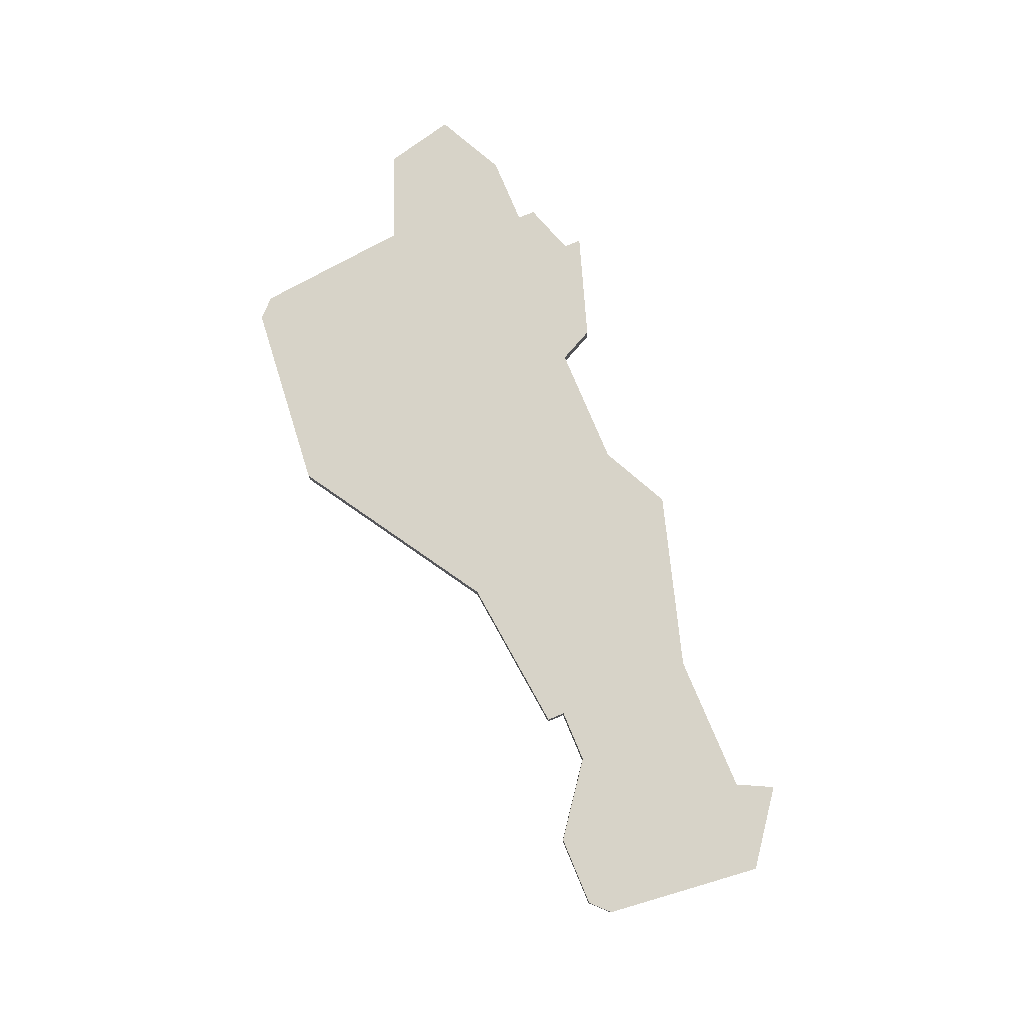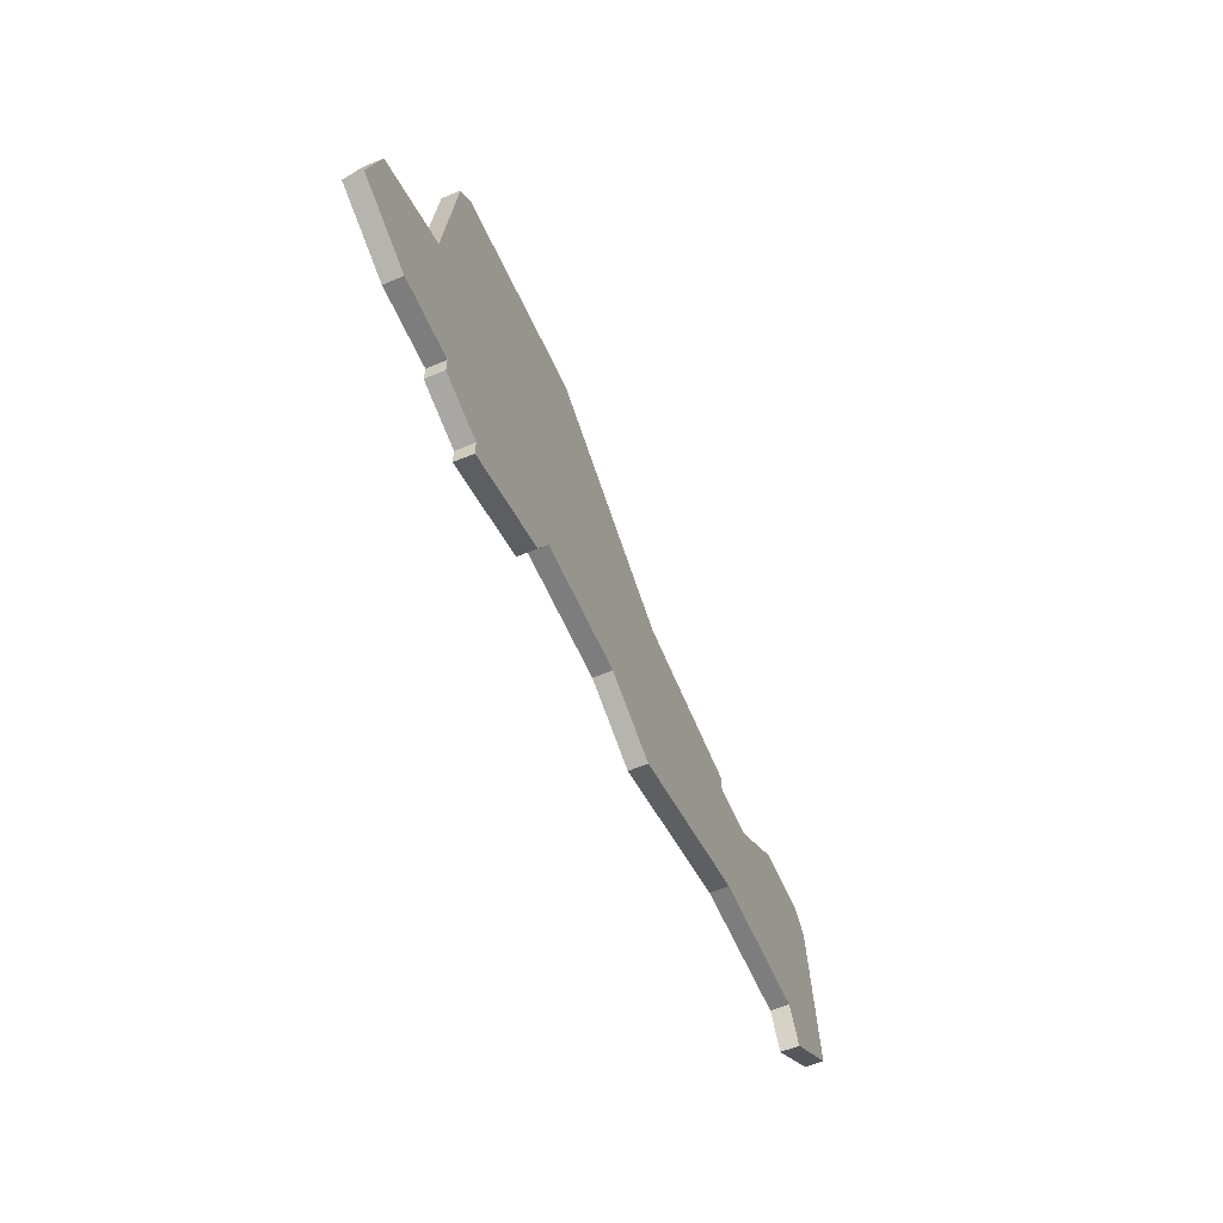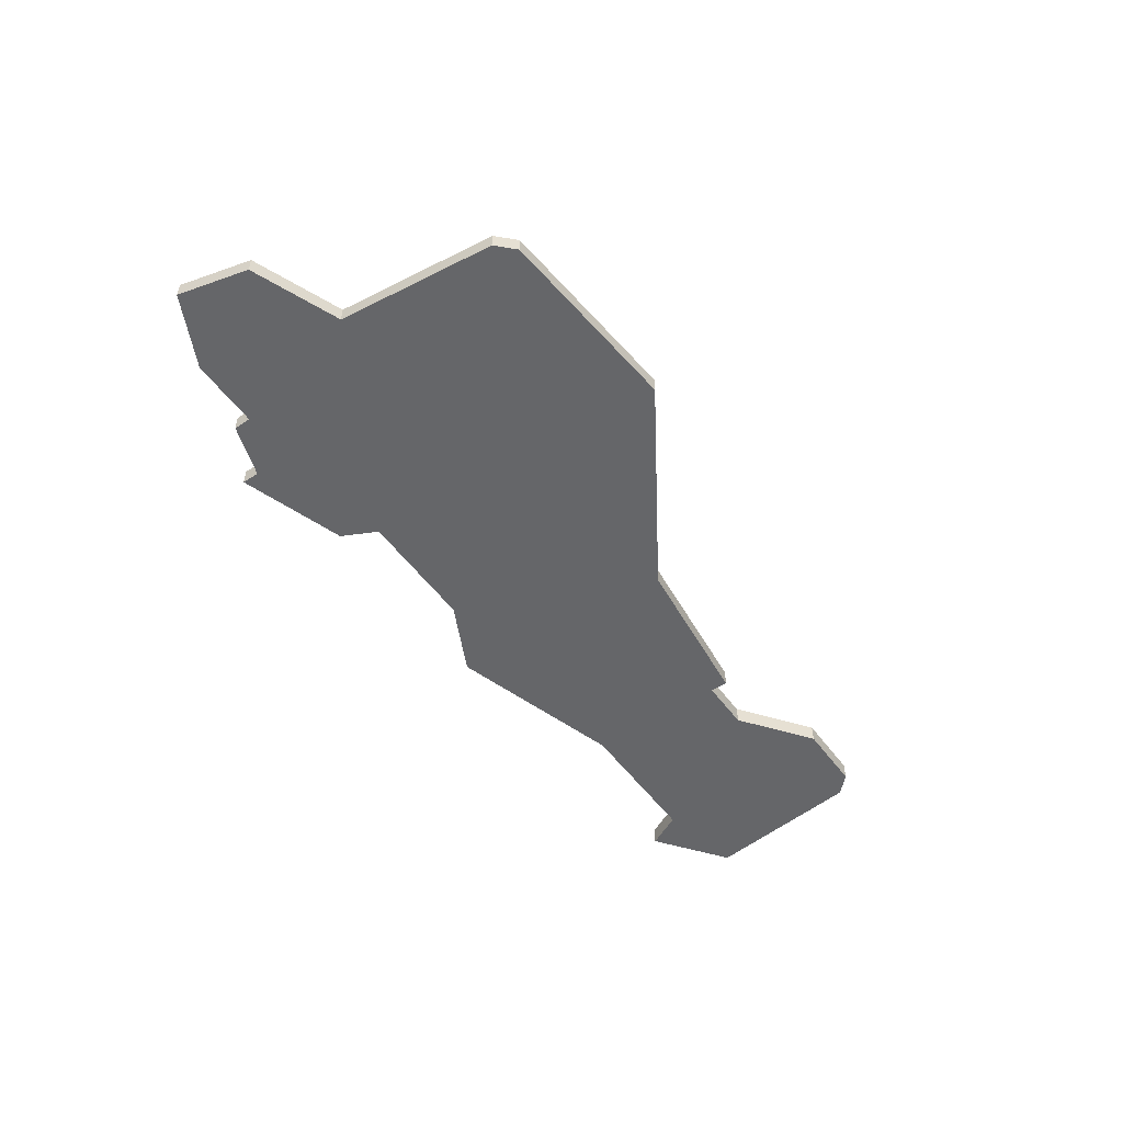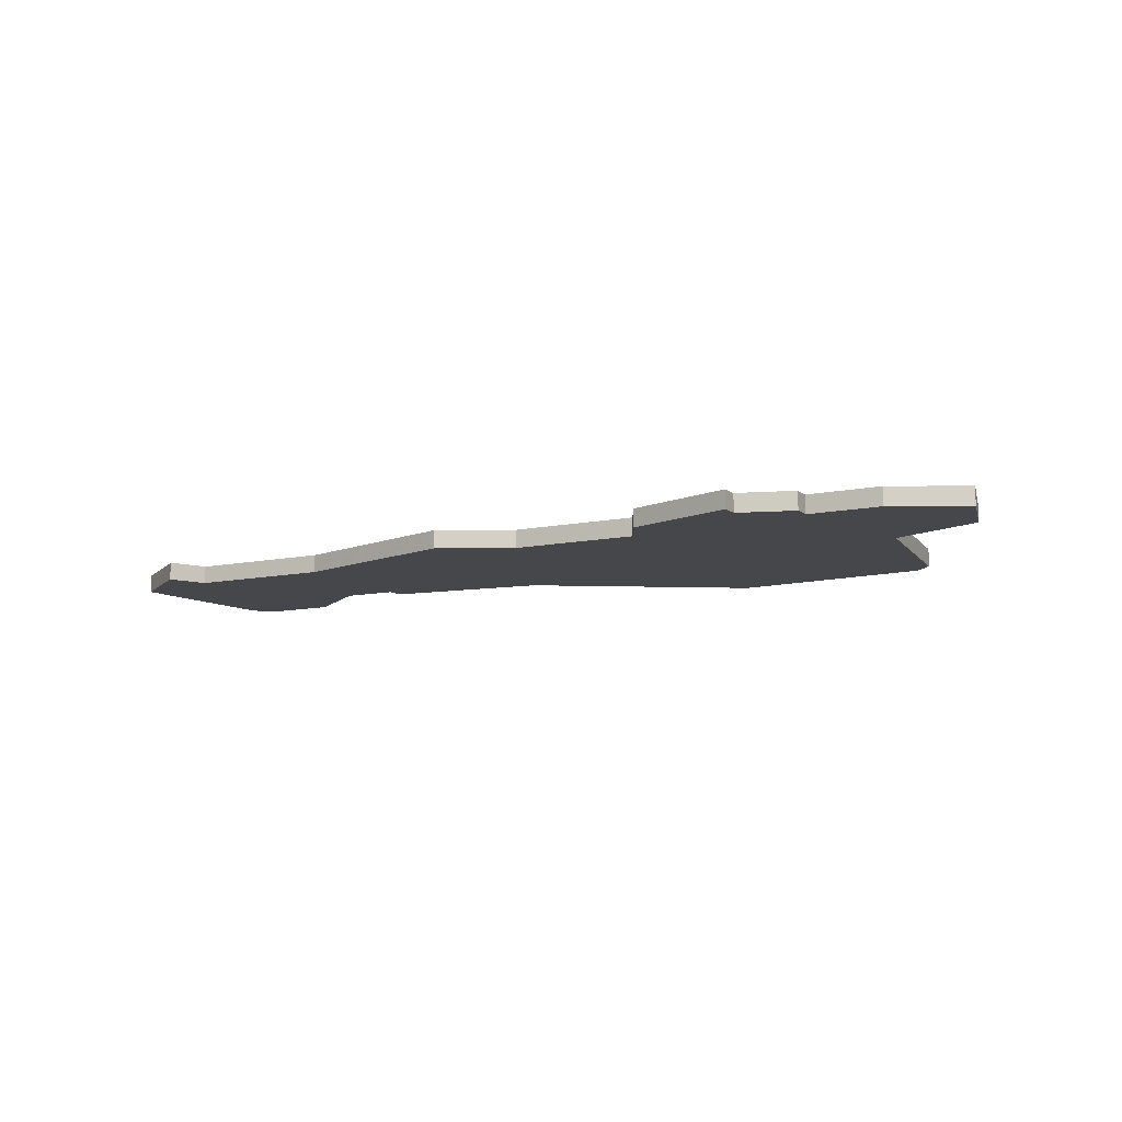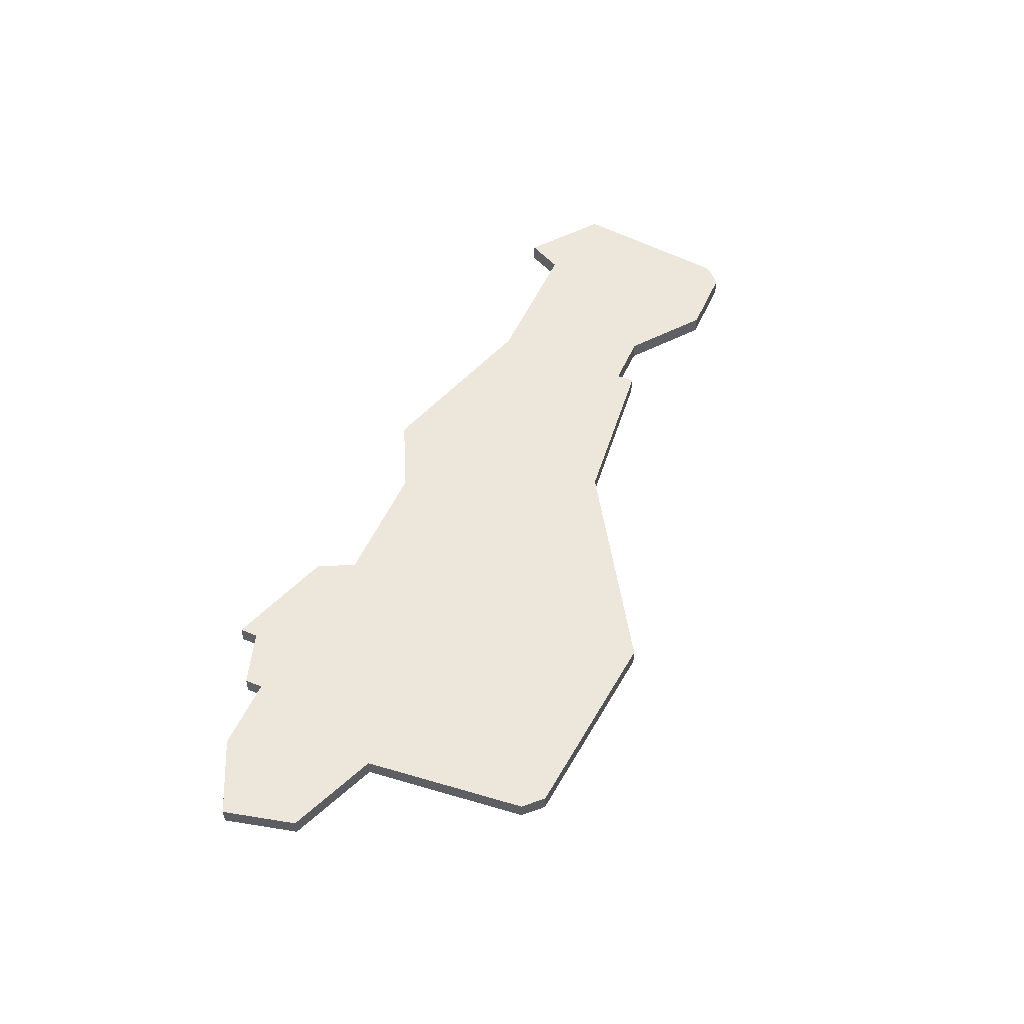
<metadata>
{"format":"obj","ext":"obj","renderer":"f3d","projection":"perspective","resolution":1024,"background":"white","views":[{"elev":76.7,"azim":-112.6,"up":"+Z"},{"elev":-59.2,"azim":113.4,"up":"+Y"},{"elev":-51.9,"azim":125.0,"up":"+Z"},{"elev":-10.4,"azim":28.1,"up":"+Z"},{"elev":52.4,"azim":113.9,"up":"+Z"}]}
</metadata>
<code>
v 1478 -585 0
v 1478 -585 1
v 1477 -603 0
v 1477 -603 1
v 1477 -584 0
v 1477 -584 1
v 1477 -602 0
v 1477 -602 1
v 1485 -600 0
v 1485 -600 1
v 1460 -601 0
v 1460 -601 1
v 1435 -589 0
v 1435 -589 1
v 1468 -603 0
v 1468 -603 1
v 1443 -592 0
v 1443 -592 1
v 1484 -596 0
v 1484 -596 1
v 1434 -590 0
v 1434 -590 1
v 1467 -601 0
v 1467 -601 1
v 1433 -599 0
v 1433 -599 1
v 1466 -583 0
v 1466 -583 1
v 1474 -604 0
v 1474 -604 1
v 1474 -605 0
v 1474 -605 1
v 1481 -602 0
v 1481 -602 1
v 1456 -603 0
v 1456 -603 1
v 1439 -589 0
v 1439 -589 1
v 1455 -590 0
v 1455 -590 1
v 1438 -600 0
v 1438 -600 1
v 1446 -591 0
v 1446 -591 1
v 1446 -600 0
v 1446 -600 1
v 1446 -592 0
v 1446 -592 1
v 1479 -594 0
v 1479 -594 1
v 1437 -602 0
v 1437 -602 1
f 41 51 25
f 41 25 21
f 35 45 39
f 45 41 17
f 35 39 11
f 13 37 21
f 37 41 21
f 45 17 47
f 47 43 39
f 39 45 47
f 37 17 41
f 39 23 11
f 29 31 15
f 29 15 23
f 49 33 7
f 29 7 3
f 7 29 23
f 49 27 5
f 39 27 23
f 23 27 49
f 33 49 19
f 5 1 49
f 7 23 49
f 33 19 9
f 26 52 42
f 22 26 42
f 40 46 36
f 18 42 46
f 12 40 36
f 22 38 14
f 22 42 38
f 48 18 46
f 40 44 48
f 48 46 40
f 42 18 38
f 12 24 40
f 16 32 30
f 24 16 30
f 8 34 50
f 4 8 30
f 24 30 8
f 6 28 50
f 24 28 40
f 50 28 24
f 20 50 34
f 50 2 6
f 50 24 8
f 10 20 34
f 22 14 21
f 21 14 13
f 26 22 25
f 25 22 21
f 52 26 51
f 51 26 25
f 42 52 41
f 41 52 51
f 46 42 45
f 45 42 41
f 36 46 35
f 35 46 45
f 12 36 11
f 11 36 35
f 24 12 23
f 23 12 11
f 16 24 15
f 15 24 23
f 32 16 31
f 31 16 15
f 30 32 29
f 29 32 31
f 4 30 3
f 3 30 29
f 8 4 7
f 7 4 3
f 34 8 33
f 33 8 7
f 10 34 9
f 9 34 33
f 20 10 19
f 19 10 9
f 50 20 49
f 49 20 19
f 2 50 1
f 1 50 49
f 6 2 5
f 5 2 1
f 28 6 27
f 27 6 5
f 40 28 39
f 39 28 27
f 44 40 43
f 43 40 39
f 48 44 47
f 47 44 43
f 18 48 17
f 17 48 47
f 14 38 13
f 13 38 37
f 38 18 37
f 37 18 17

</code>
